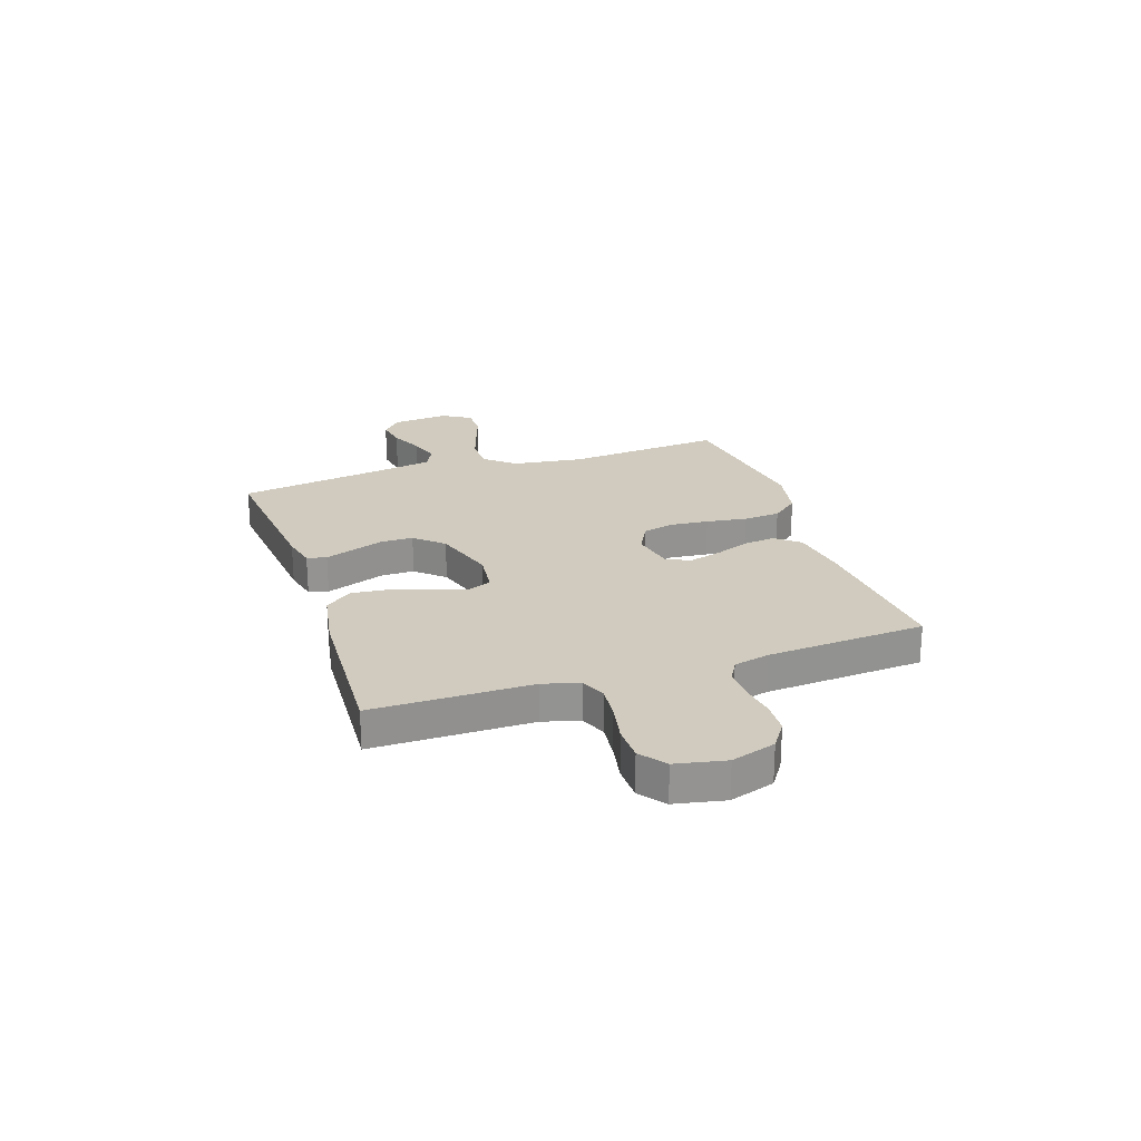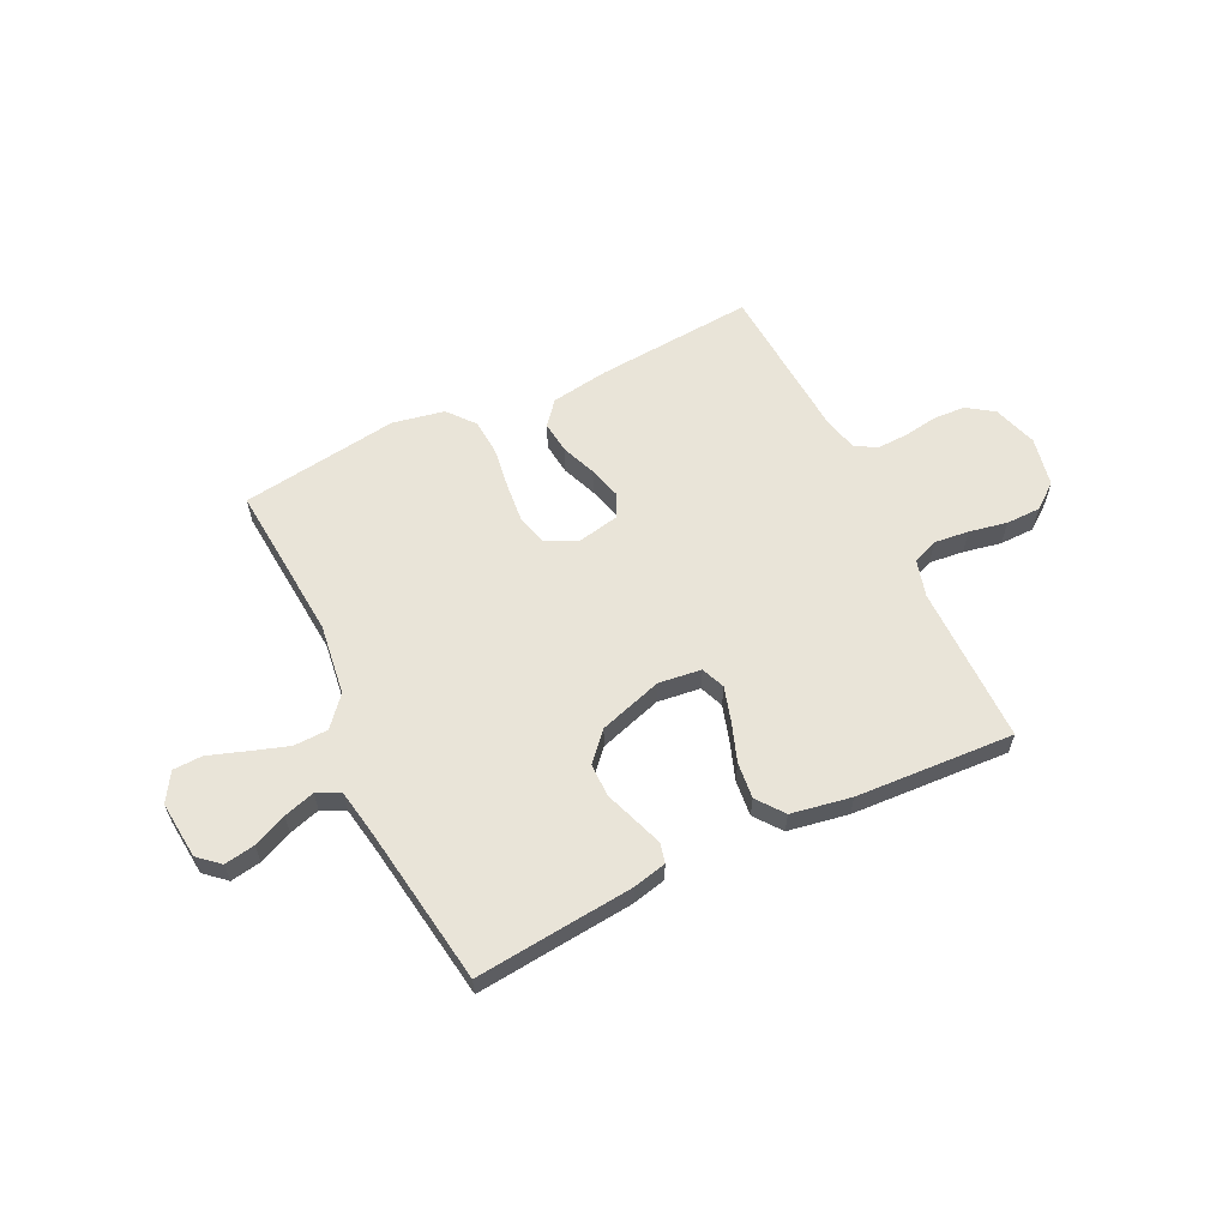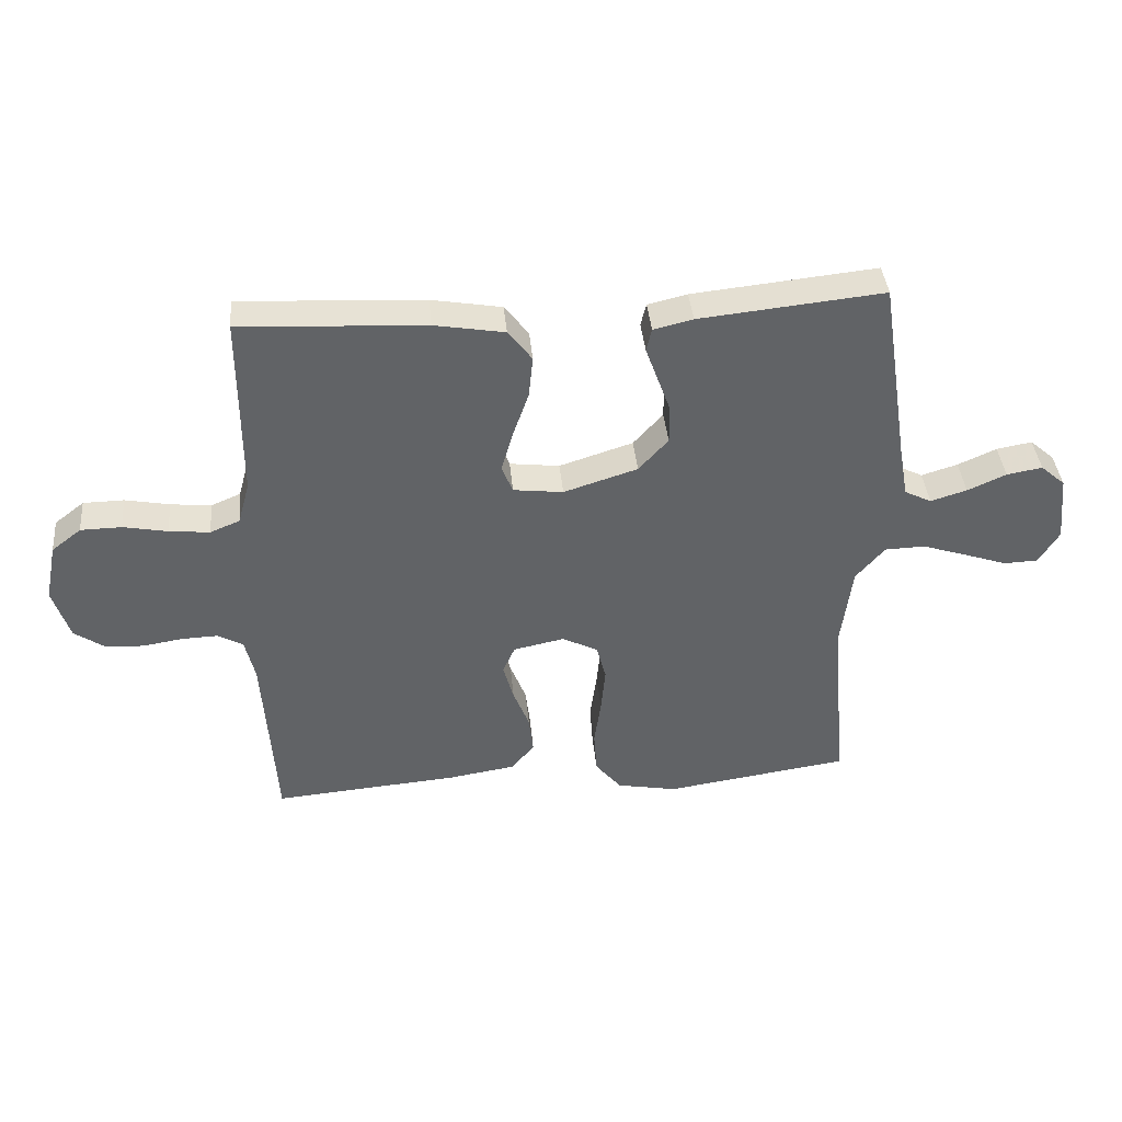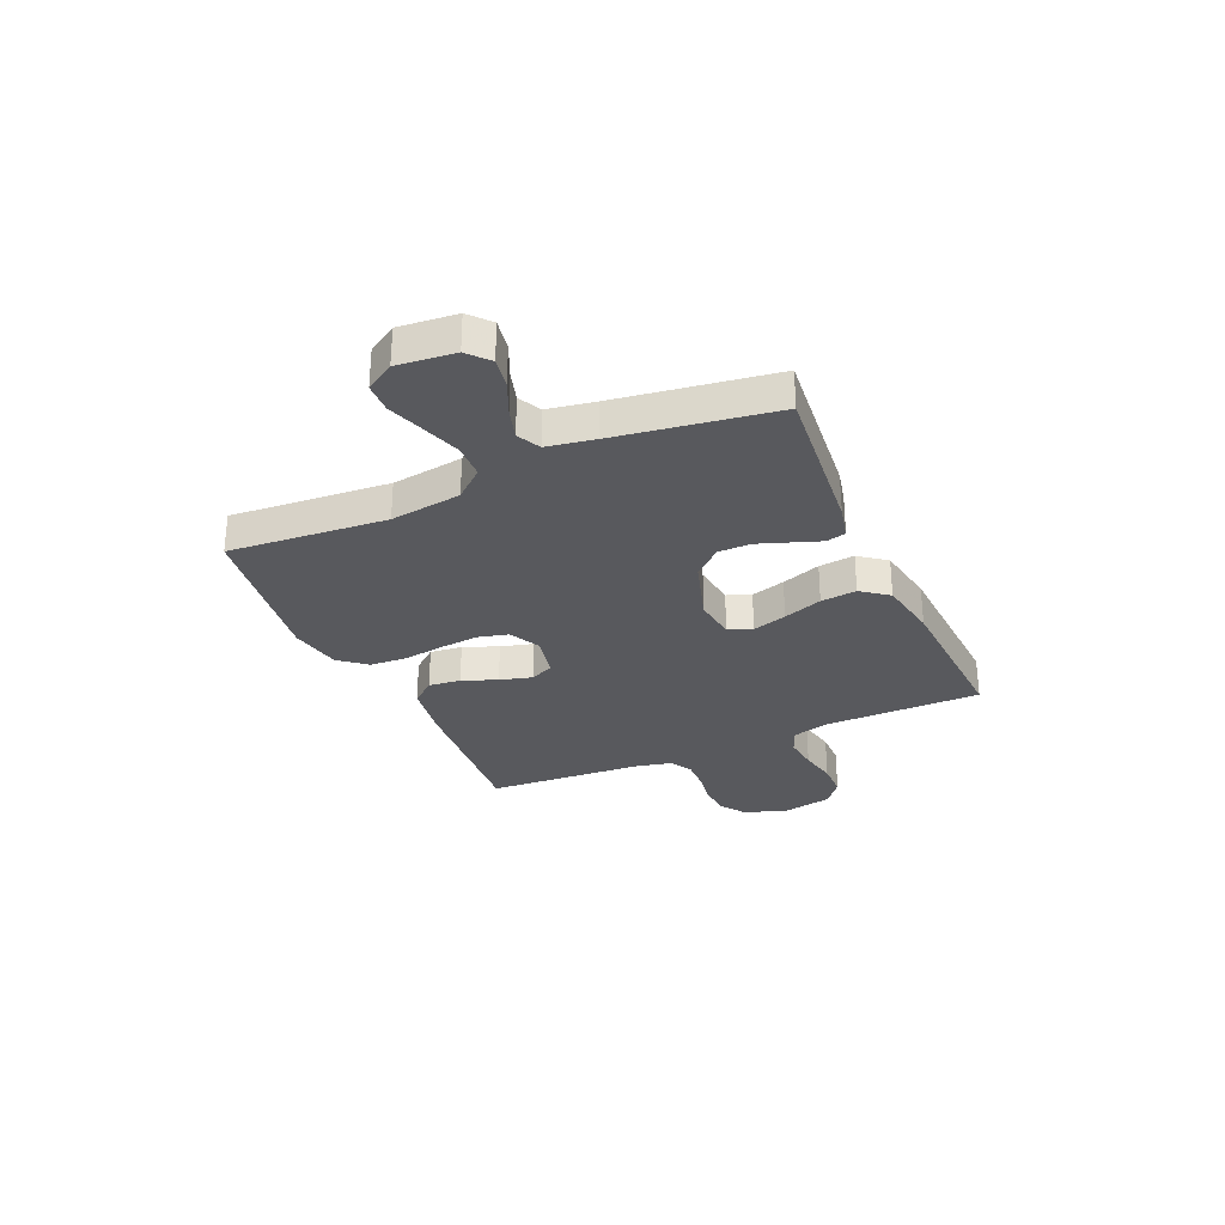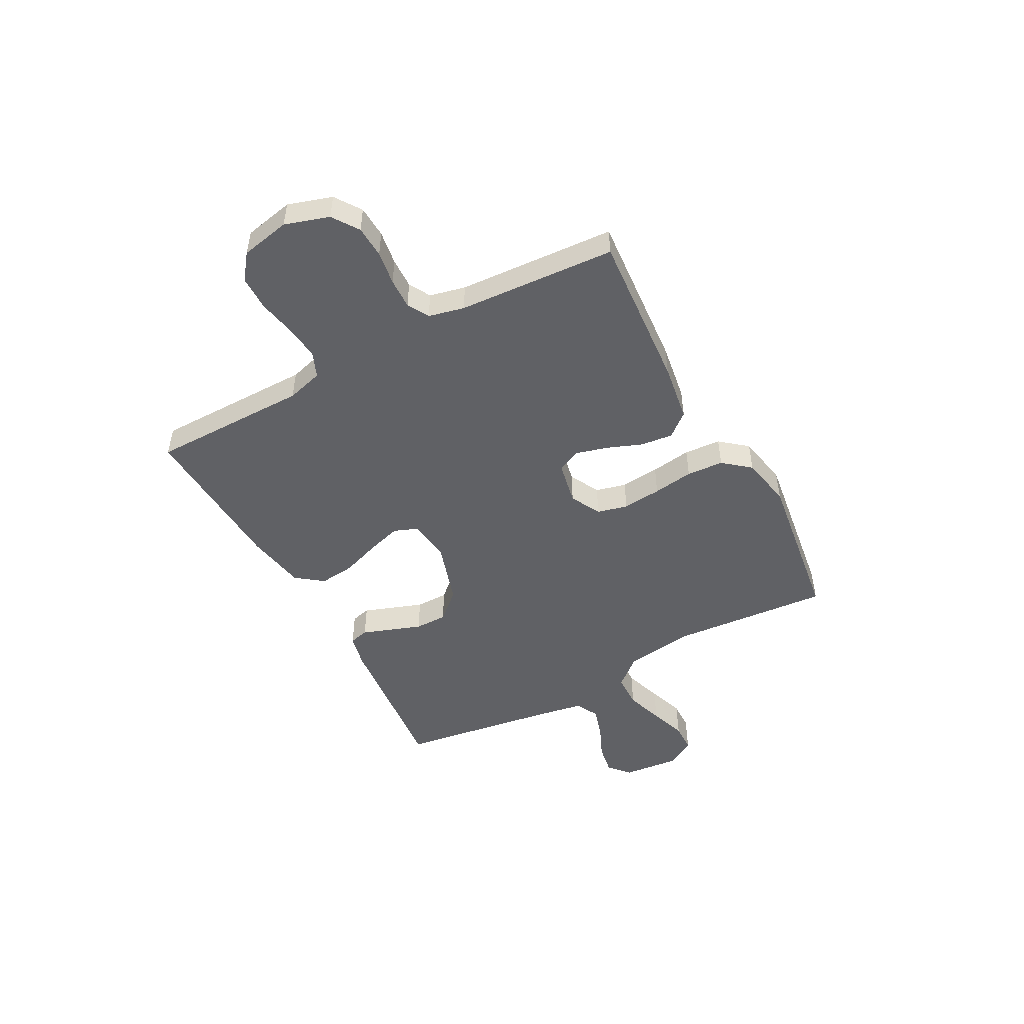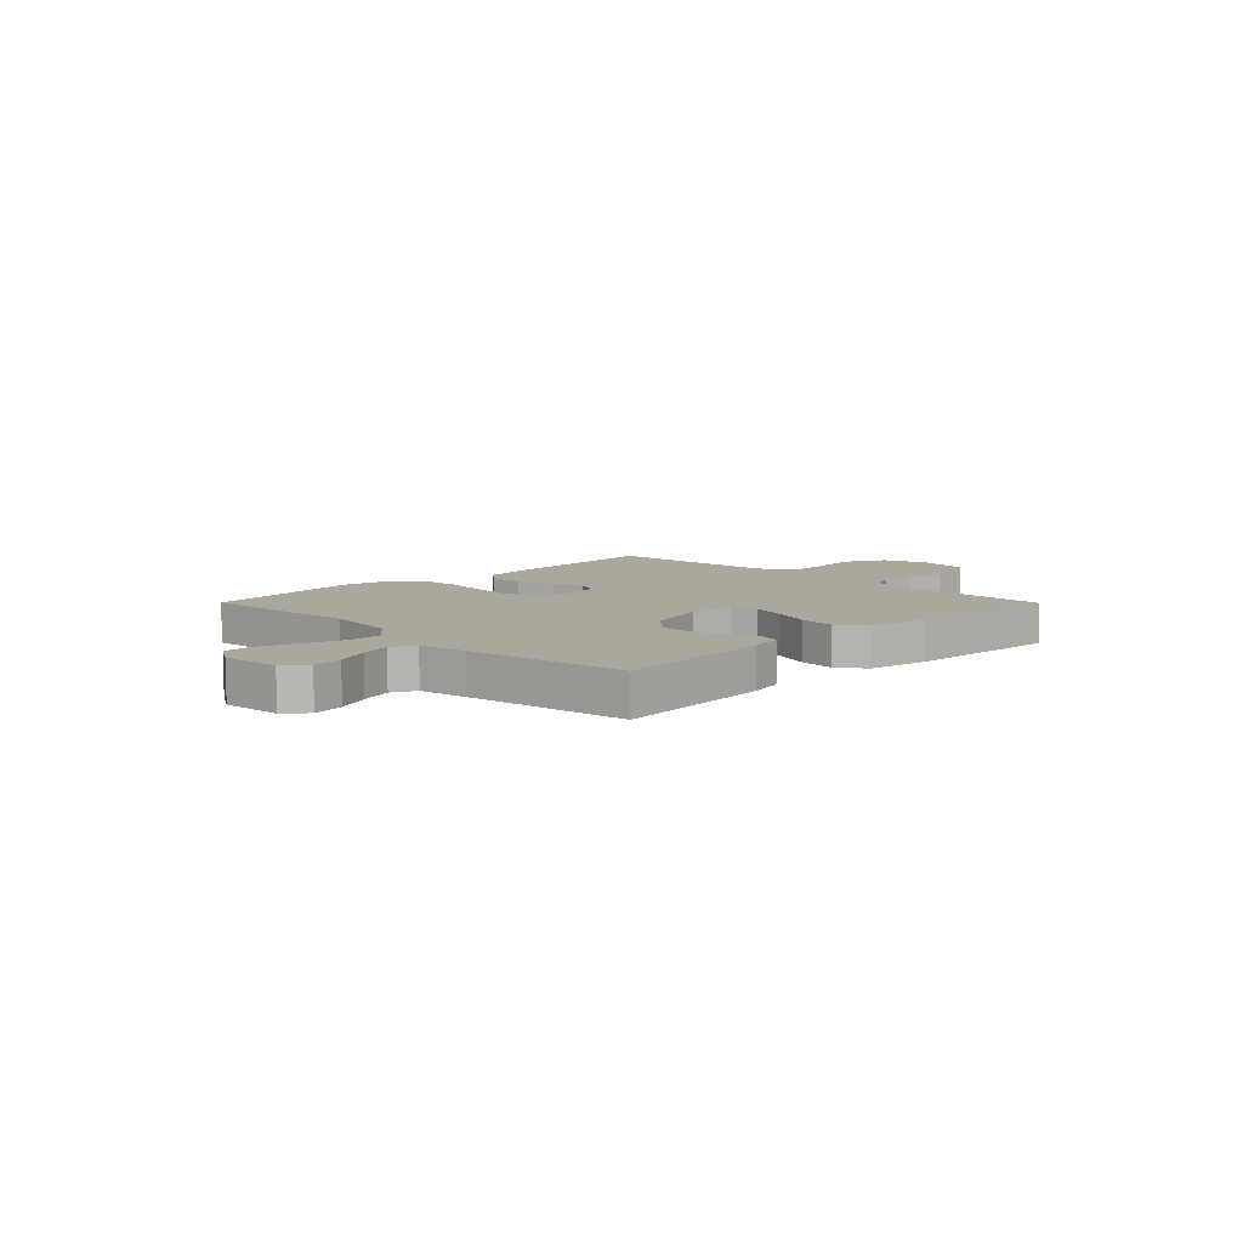
<metadata>
{"format":"obj","ext":"obj","renderer":"f3d","projection":"perspective","resolution":1024,"background":"white","views":[{"elev":23.6,"azim":71.5,"up":"+Y"},{"elev":60.4,"azim":-25.7,"up":"+Y"},{"elev":39.6,"azim":174.6,"up":"+Z"},{"elev":-29.9,"azim":-66.0,"up":"+Y"},{"elev":-49.2,"azim":118.5,"up":"+Y"},{"elev":8.3,"azim":-44.8,"up":"+Y"}]}
</metadata>
<code>
v 0.5 0.07 0.5
v 0.5 0.07 0.2
v 0.519 0.07 0.131
v 0.567 0.07 0.111
v 0.633 0.07 0.118
v 0.705 0.07 0.132
v 0.771 0.07 0.131
v 0.819 0.07 0.094
v 0.838 0.07 0
v 0.811 0.07 -0.084
v 0.761 0.07 -0.118
v 0.7 0.07 -0.121
v 0.635 0.07 -0.111
v 0.577 0.07 -0.109
v 0.536 0.07 -0.132
v 0.52 0.07 -0.2
v 0.5 0.07 -0.5
v 0.2 0.07 -0.476
v 0.09 0.07 -0.459
v 0.053 0.07 -0.414
v 0.06 0.07 -0.353
v 0.086 0.07 -0.287
v 0.103 0.07 -0.226
v 0.083 0.07 -0.181
v 0 0.07 -0.164
v -0.058 0.07 -0.194
v -0.073 0.07 -0.252
v -0.066 0.07 -0.326
v -0.055 0.07 -0.403
v -0.06 0.07 -0.473
v -0.102 0.07 -0.524
v -0.2 0.07 -0.543
v -0.5 0.07 -0.5
v -0.475 0.07 -0.2
v -0.493 0.07 -0.065
v -0.54 0.07 -0.01
v -0.605 0.07 -0.008
v -0.678 0.07 -0.032
v -0.748 0.07 -0.056
v -0.804 0.07 -0.054
v -0.837 0.07 0
v -0.826 0.07 0.109
v -0.786 0.07 0.144
v -0.728 0.07 0.134
v -0.665 0.07 0.106
v -0.606 0.07 0.088
v -0.562 0.07 0.11
v -0.546 0.07 0.2
v -0.5 0.07 0.5
v -0.2 0.07 0.47
v -0.136 0.07 0.455
v -0.127 0.07 0.418
v -0.146 0.07 0.365
v -0.168 0.07 0.304
v -0.168 0.07 0.242
v -0.12 0.07 0.189
v 0 0.07 0.151
v 0.081 0.07 0.161
v 0.099 0.07 0.206
v 0.08 0.07 0.271
v 0.054 0.07 0.345
v 0.047 0.07 0.413
v 0.086 0.07 0.464
v 0.2 0.07 0.484
v 0.5 0 0.5
v 0.5 0 0.2
v 0.519 0 0.131
v 0.567 0 0.111
v 0.633 0 0.118
v 0.705 0 0.132
v 0.771 0 0.131
v 0.819 0 0.094
v 0.838 0 0
v 0.811 0 -0.084
v 0.761 0 -0.118
v 0.7 0 -0.121
v 0.635 0 -0.111
v 0.577 0 -0.109
v 0.536 0 -0.132
v 0.52 0 -0.2
v 0.5 0 -0.5
v 0.2 0 -0.476
v 0.09 0 -0.459
v 0.053 0 -0.414
v 0.06 0 -0.353
v 0.086 0 -0.287
v 0.103 0 -0.226
v 0.083 0 -0.181
v 0 0 -0.164
v -0.058 0 -0.194
v -0.073 0 -0.252
v -0.066 0 -0.326
v -0.055 0 -0.403
v -0.06 0 -0.473
v -0.102 0 -0.524
v -0.2 0 -0.543
v -0.5 0 -0.5
v -0.475 0 -0.2
v -0.493 0 -0.065
v -0.54 0 -0.01
v -0.605 0 -0.008
v -0.678 0 -0.032
v -0.748 0 -0.056
v -0.804 0 -0.054
v -0.837 0 0
v -0.826 0 0.109
v -0.786 0 0.144
v -0.728 0 0.134
v -0.665 0 0.106
v -0.606 0 0.088
v -0.562 0 0.11
v -0.546 0 0.2
v -0.5 0 0.5
v -0.2 0 0.47
v -0.136 0 0.455
v -0.127 0 0.418
v -0.146 0 0.365
v -0.168 0 0.304
v -0.168 0 0.242
v -0.12 0 0.189
v 0 0 0.151
v 0.081 0 0.161
v 0.099 0 0.206
v 0.08 0 0.271
v 0.054 0 0.345
v 0.047 0 0.413
v 0.086 0 0.464
v 0.2 0 0.484
f 64 1 2
f 63 64 2
f 62 63 2
f 61 62 2
f 60 61 2
f 59 60 2 3
f 58 59 3 4
f 57 58 4
f 52 53 54
f 51 52 54
f 50 51 54
f 49 50 54
f 48 49 54
f 47 48 54 55
f 46 47 55 56
f 43 44 45
f 42 43 45
f 41 42 45
f 40 41 45
f 39 40 45
f 38 39 45
f 37 38 45 46
f 46 56 57
f 37 46 57
f 36 37 57
f 32 33 34
f 31 32 34
f 30 31 34
f 29 30 34
f 28 29 34
f 27 28 34 35
f 35 36 57
f 27 35 57
f 26 27 57
f 20 21 22
f 19 20 22
f 18 19 22
f 17 18 22
f 16 17 22
f 15 16 22 23
f 14 15 23 24
f 11 12 13
f 10 11 13
f 9 10 13
f 8 9 13
f 7 8 13
f 6 7 13
f 5 6 13
f 4 5 13 14
f 14 24 25
f 4 14 25
f 57 4 25
f 25 26 57
f 66 65 128
f 66 128 127
f 66 127 126
f 66 126 125
f 66 125 124
f 67 66 124 123
f 68 67 123 122
f 68 122 121
f 118 117 116
f 118 116 115
f 118 115 114
f 118 114 113
f 118 113 112
f 119 118 112 111
f 120 119 111 110
f 109 108 107
f 109 107 106
f 109 106 105
f 109 105 104
f 109 104 103
f 109 103 102
f 110 109 102 101
f 121 120 110
f 121 110 101
f 121 101 100
f 98 97 96
f 98 96 95
f 98 95 94
f 98 94 93
f 98 93 92
f 99 98 92 91
f 121 100 99
f 121 99 91
f 121 91 90
f 86 85 84
f 86 84 83
f 86 83 82
f 86 82 81
f 86 81 80
f 87 86 80 79
f 88 87 79 78
f 77 76 75
f 77 75 74
f 77 74 73
f 77 73 72
f 77 72 71
f 77 71 70
f 77 70 69
f 78 77 69 68
f 89 88 78
f 89 78 68
f 89 68 121
f 121 90 89
f 1 65 66 2
f 2 66 67 3
f 3 67 68 4
f 4 68 69 5
f 5 69 70 6
f 6 70 71 7
f 7 71 72 8
f 8 72 73 9
f 9 73 74 10
f 10 74 75 11
f 11 75 76 12
f 12 76 77 13
f 13 77 78 14
f 14 78 79 15
f 15 79 80 16
f 16 80 81 17
f 17 81 82 18
f 18 82 83 19
f 19 83 84 20
f 20 84 85 21
f 21 85 86 22
f 22 86 87 23
f 23 87 88 24
f 24 88 89 25
f 25 89 90 26
f 26 90 91 27
f 27 91 92 28
f 28 92 93 29
f 29 93 94 30
f 30 94 95 31
f 31 95 96 32
f 32 96 97 33
f 33 97 98 34
f 34 98 99 35
f 35 99 100 36
f 36 100 101 37
f 37 101 102 38
f 38 102 103 39
f 39 103 104 40
f 40 104 105 41
f 41 105 106 42
f 42 106 107 43
f 43 107 108 44
f 44 108 109 45
f 45 109 110 46
f 46 110 111 47
f 47 111 112 48
f 48 112 113 49
f 49 113 114 50
f 50 114 115 51
f 51 115 116 52
f 52 116 117 53
f 53 117 118 54
f 54 118 119 55
f 55 119 120 56
f 56 120 121 57
f 57 121 122 58
f 58 122 123 59
f 59 123 124 60
f 60 124 125 61
f 61 125 126 62
f 62 126 127 63
f 63 127 128 64
f 64 128 65 1

</code>
